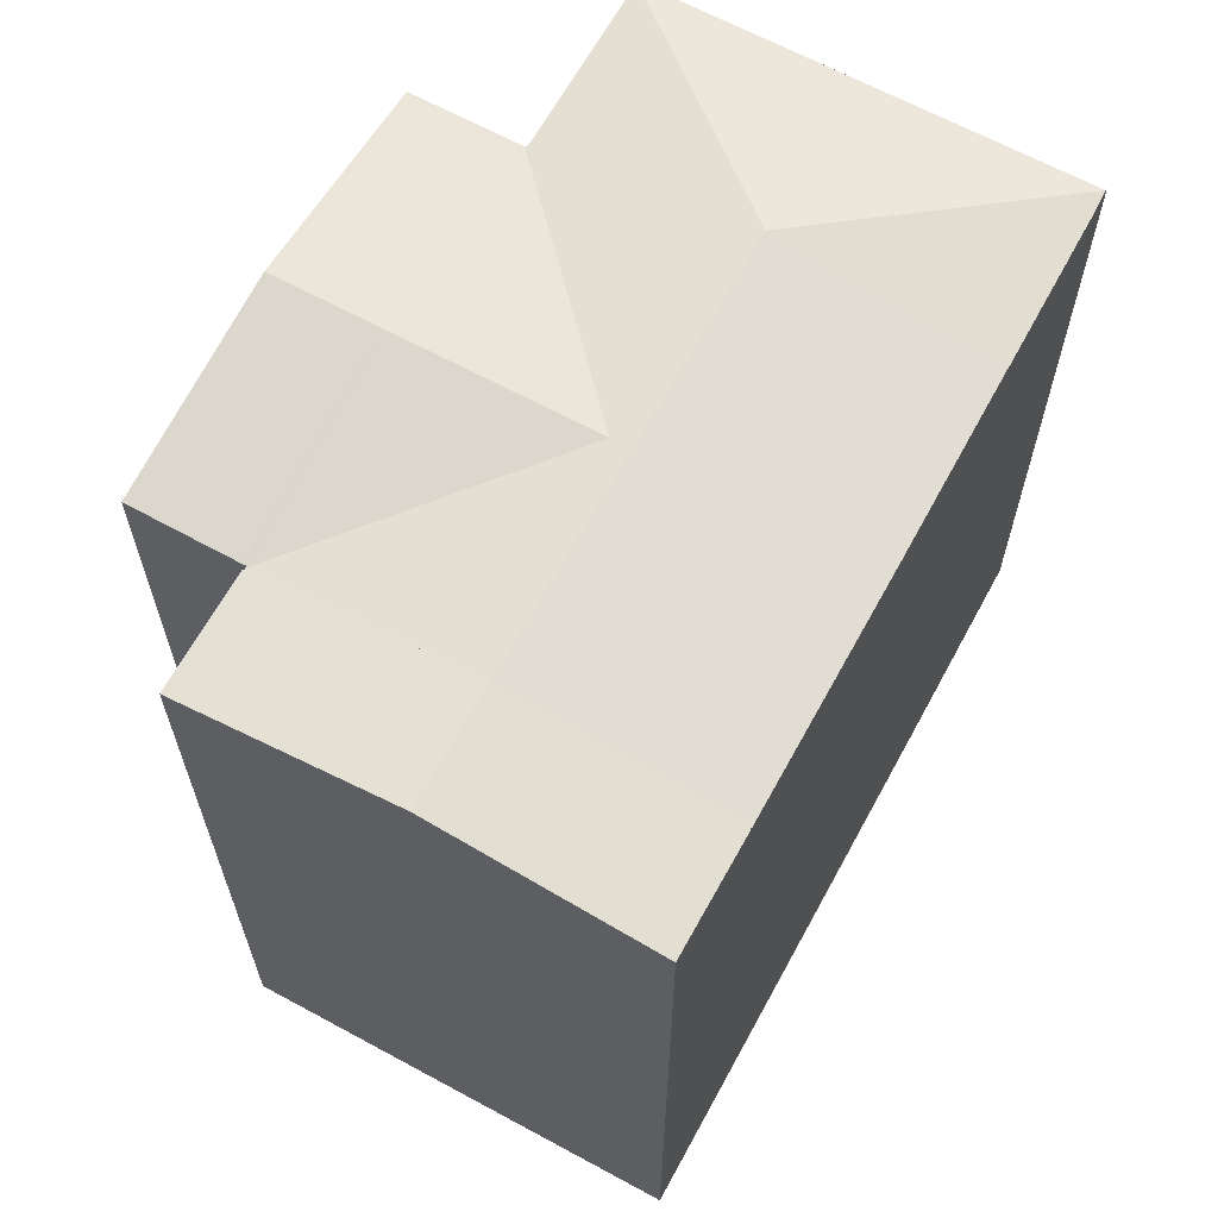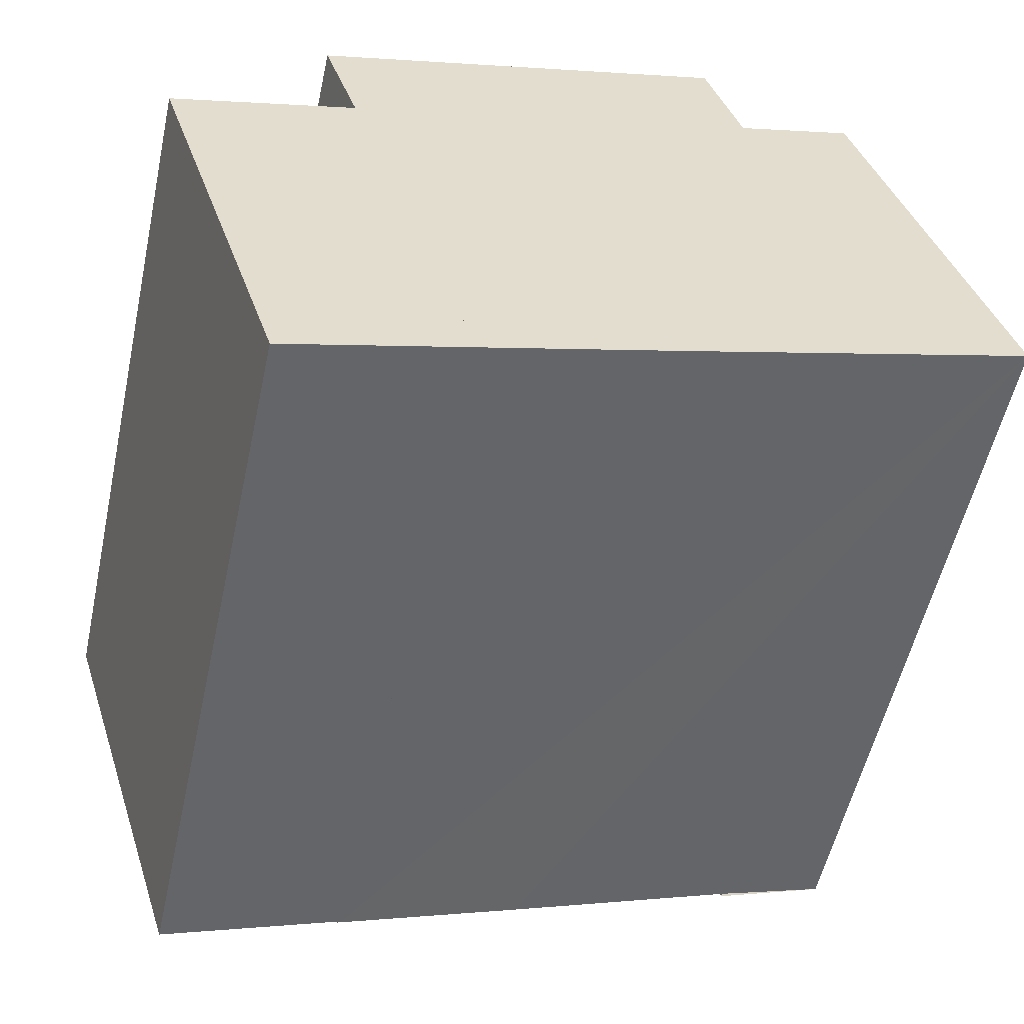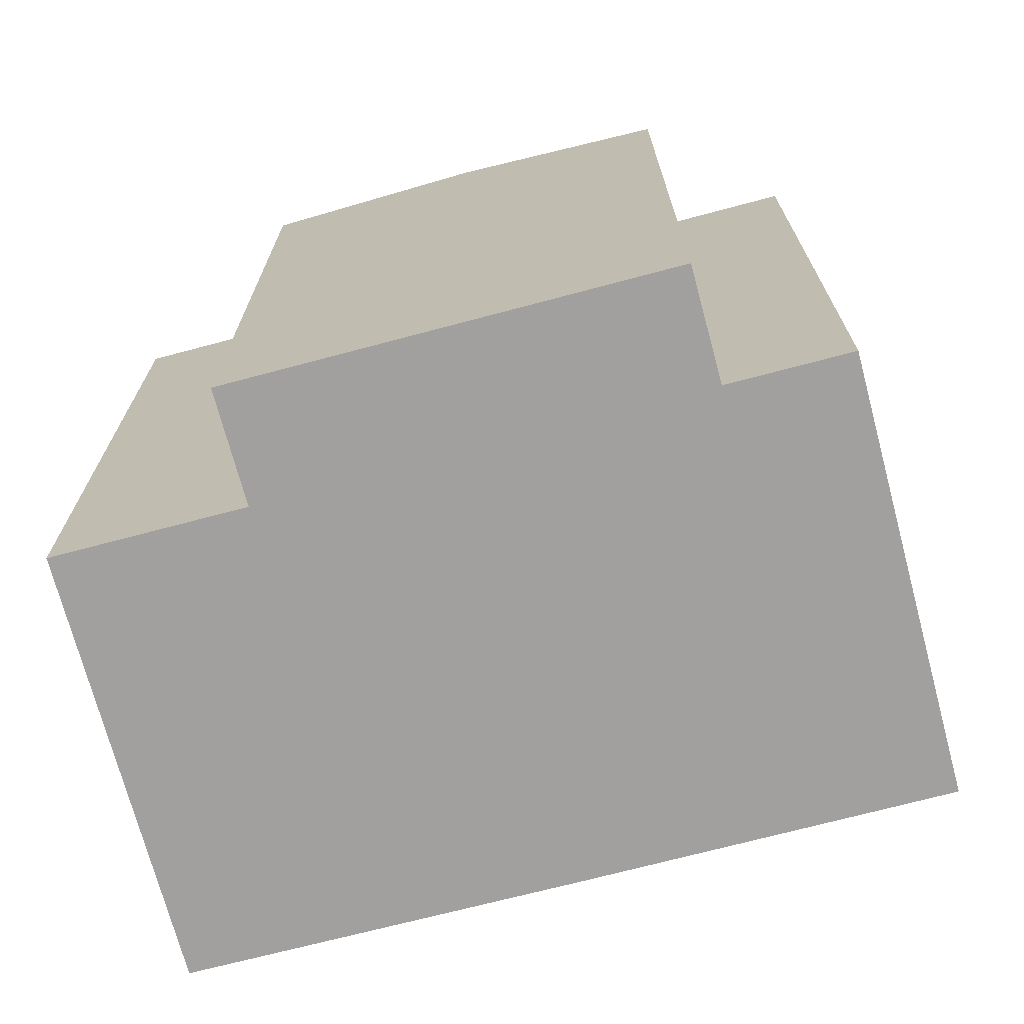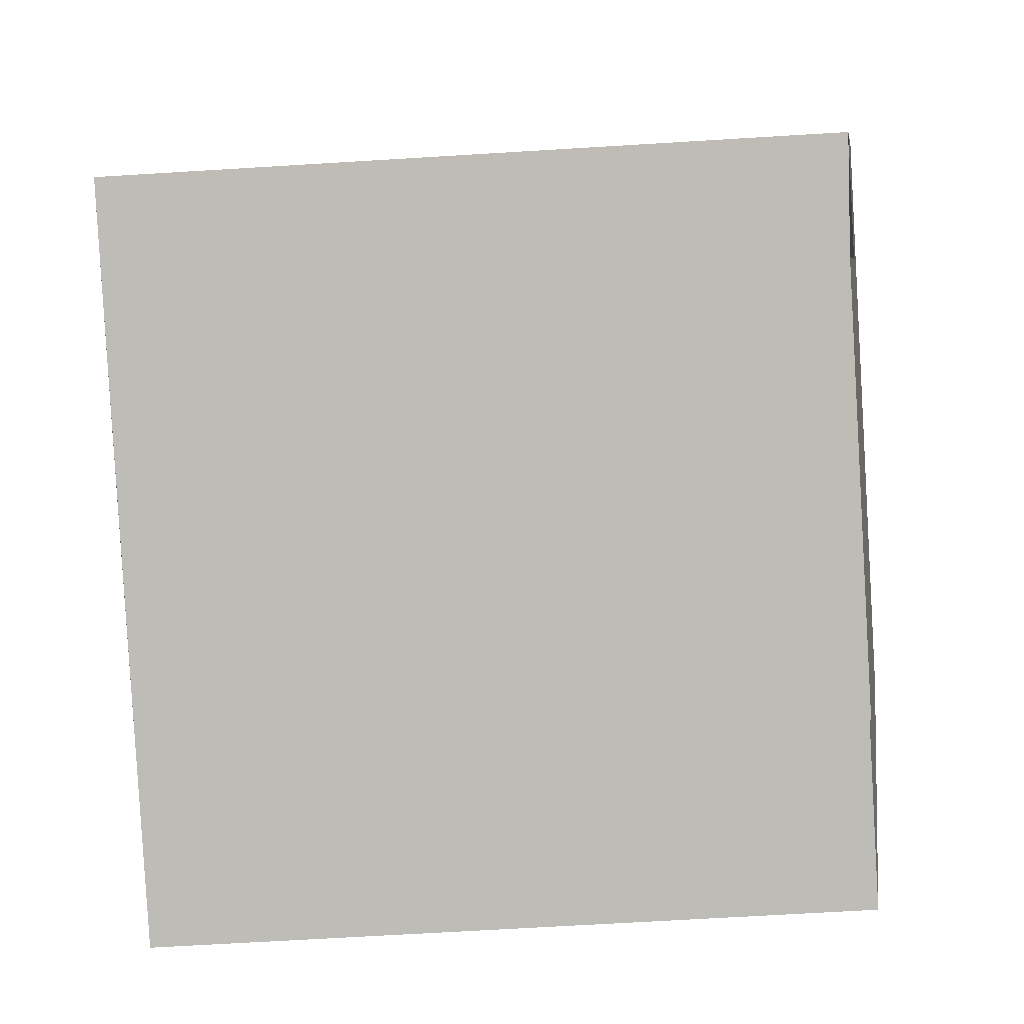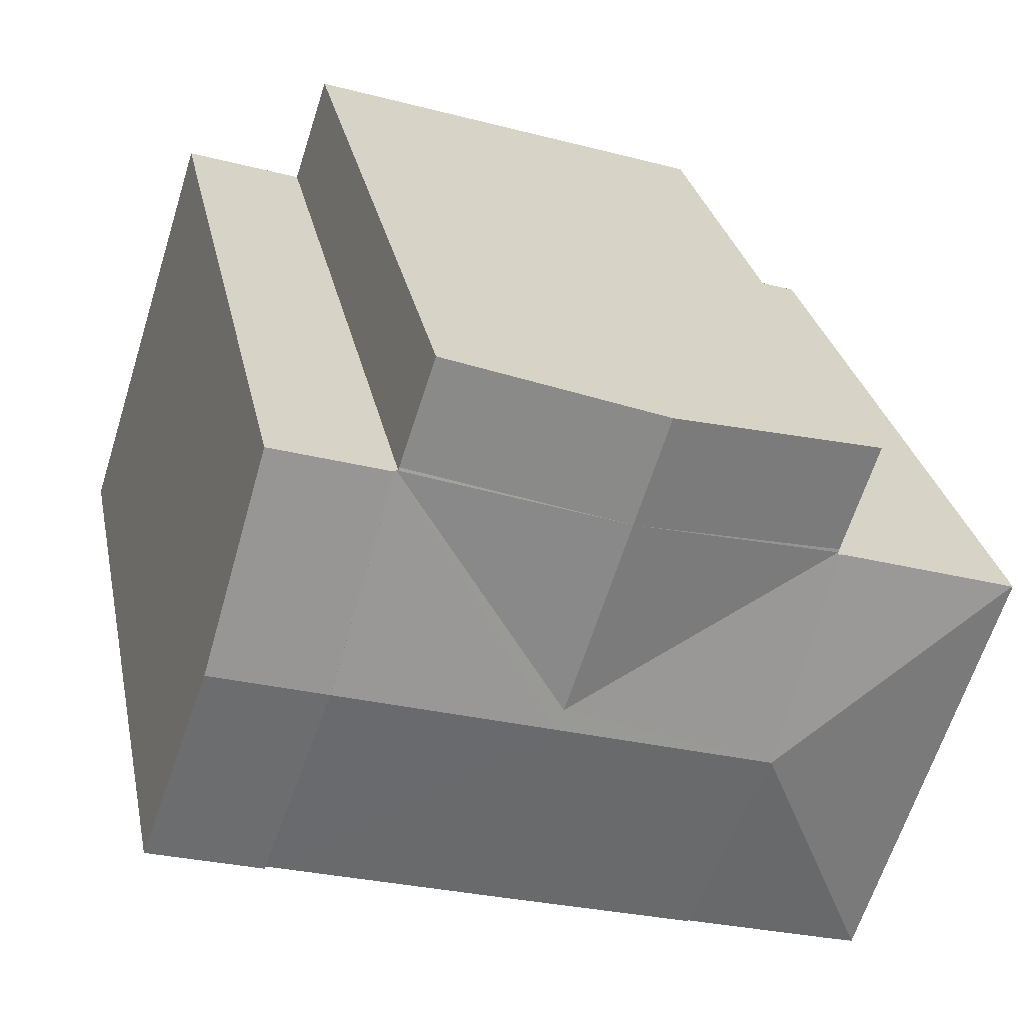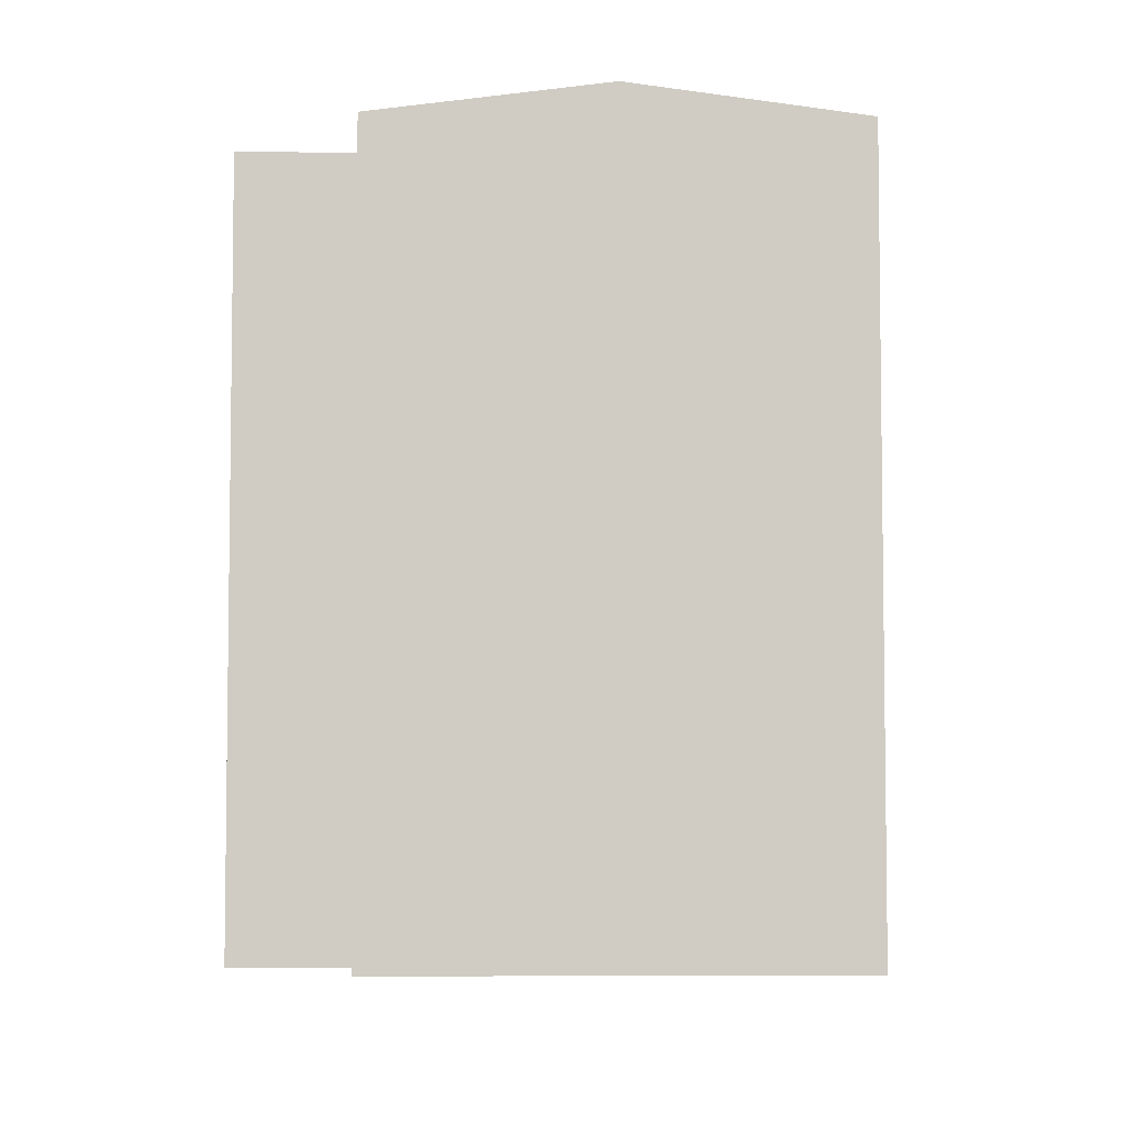
<metadata>
{"format":"obj","ext":"obj","renderer":"f3d","projection":"perspective","resolution":1024,"background":"white","views":[{"elev":65.0,"azim":100.8,"up":"+Y"},{"elev":-54.8,"azim":-12.3,"up":"+Z"},{"elev":-71.8,"azim":-3.0,"up":"+Y"},{"elev":-67.2,"azim":93.5,"up":"+Z"},{"elev":29.4,"azim":168.4,"up":"+Z"},{"elev":-5.4,"azim":70.1,"up":"+Y"}]}
</metadata>
<code>
v  18.73 18.82 6.059
v  17.49 19.55 -0.19
v  15.79 18.83 5.11
v  17.55 19.57 -0.365
v  20.5 19.57 0.575
v  11.82 19.49 -1.625
v  4.762 18.73 1.538
v  4.746 18.73 1.586
v  6.423 19.57 -3.917
v  11.99 19.57 -2.141
v  15.7 18.73 5.081
v  4.674 18.73 1.509
v  10.2 19.49 3.414
v  4.72 18.71 1.666
v  9.311 19.49 6.159
v  3.835 18.71 4.391
v  14.72 18.72 7.906
v  15.63 18.72 5.147
v  15.65 18.73 5.067
v  15.79 18.73 5.11
v  19.31 18.83 -5.833
v  22.25 18.83 -4.885
v  19.22 18.73 -5.861
v  19.31 18.73 -5.833
v  15.3 18.73 -7.125
v  13.75 18.73 -7.622
v  13.16 18.73 -7.812
v  8.271 18.73 -9.362
v  8.187 18.73 -9.389
v  8.187 5.749e-16 -9.389
v  4.674 -9.24e-17 1.509
v  6.423 2.398e-16 -3.917
v  4.762 -9.418e-17 1.538
v  3.835 -2.689e-16 4.391
v  4.72 -1.02e-16 1.666
v  4.746 -9.711e-17 1.586
v  14.72 -4.841e-16 7.906
v  9.311 -3.771e-16 6.159
v  15.65 -3.103e-16 5.067
v  18.73 -3.71e-16 6.059
v  15.79 -3.129e-16 5.11
v  15.7 -3.111e-16 5.081
v  15.63 -3.152e-16 5.147
v  22.25 2.991e-16 -4.885
v  20.5 -3.521e-17 0.575
v  8.271 5.733e-16 -9.362
v  19.22 3.589e-16 -5.861
v  19.31 3.572e-16 -5.833
v  15.3 4.363e-16 -7.125
v  13.75 4.667e-16 -7.622
v  13.16 4.783e-16 -7.812
v  4.191 18.69 -10.65
v  8.187 18.69 -9.389
v  3.499 18.69 -10.86
v  0 18.69 1.145e-15
v  0.029 18.7 0.009
v  0.631 18.7 0.204
v  4.674 18.7 1.509
v  3.504 18.69 -10.87
v  3.504 6.657e-16 -10.87
v  4.191 6.524e-16 -10.65
v  0 0 0
v  3.499 6.647e-16 -10.86
v  0.029 -5.511e-19 0.009
v  0.631 -1.249e-17 0.204
g defaultobject
f 1 2 3
f 2 1 4
f 4 1 5
f 6 7 8
f 7 6 9
f 9 6 10
f 10 6 11
f 10 11 4
f 4 11 2
f 9 12 7
f 13 8 14
f 6 8 13
f 15 14 16
f 14 15 13
f 17 13 15
f 13 17 18
f 13 18 19
f 6 19 11
f 6 13 19
f 20 2 11
f 21 5 22
f 5 21 4
f 23 4 24
f 4 23 10
f 10 23 25
f 10 25 26
f 10 26 27
f 10 27 9
f 9 27 28
f 9 28 29
f 20 3 2
f 24 4 21
f 30 9 29
f 9 30 12
f 12 30 31
f 31 30 32
f 33 8 7
f 8 33 14
f 14 33 16
f 16 33 34
f 34 33 35
f 35 33 36
f 31 7 12
f 7 31 33
f 34 15 16
f 15 34 17
f 17 34 37
f 37 34 38
f 39 11 19
f 11 1 3
f 1 11 40
f 40 11 39
f 40 39 41
f 41 39 42
f 37 18 17
f 18 39 19
f 39 18 37
f 39 37 43
f 40 5 1
f 5 40 22
f 22 40 44
f 44 40 45
f 44 24 22
f 24 44 23
f 23 44 25
f 25 44 26
f 26 44 27
f 27 44 28
f 28 44 29
f 29 44 46
f 29 46 30
f 46 44 47
f 47 44 48
f 46 47 49
f 46 49 50
f 46 50 51
f 34 33 38
f 33 34 35
f 45 48 44
f 48 45 47
f 47 45 49
f 49 45 40
f 49 40 50
f 50 40 51
f 51 40 46
f 46 40 41
f 46 41 42
f 46 42 39
f 46 39 43
f 46 43 37
f 46 37 30
f 30 37 32
f 32 37 38
f 32 38 33
f 32 33 31
f 52 9 53
f 9 52 54
f 54 55 9
f 9 55 56
f 57 9 56
f 9 57 58
f 31 9 58
f 9 31 53
f 53 31 30
f 30 31 32
f 30 52 53
f 52 30 59
f 59 30 60
f 60 30 61
f 59 55 54
f 55 59 60
f 55 60 62
f 62 60 63
f 55 57 56
f 57 55 62
f 57 62 58
f 58 62 64
f 58 64 31
f 31 64 65
f 32 61 30
f 61 32 60
f 60 32 63
f 63 32 62
f 62 32 64
f 64 32 31
f 64 31 65

</code>
